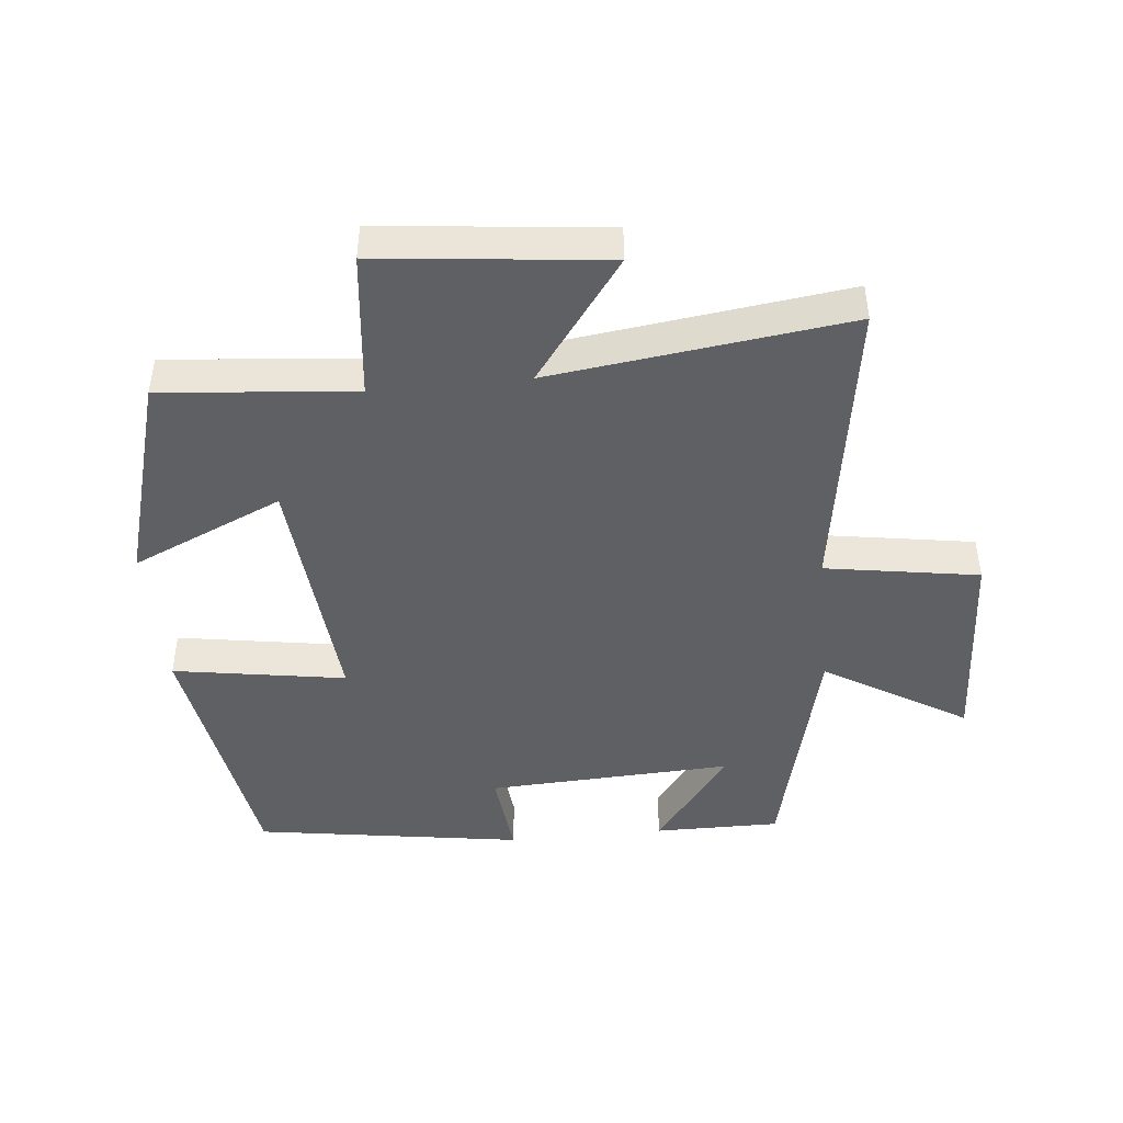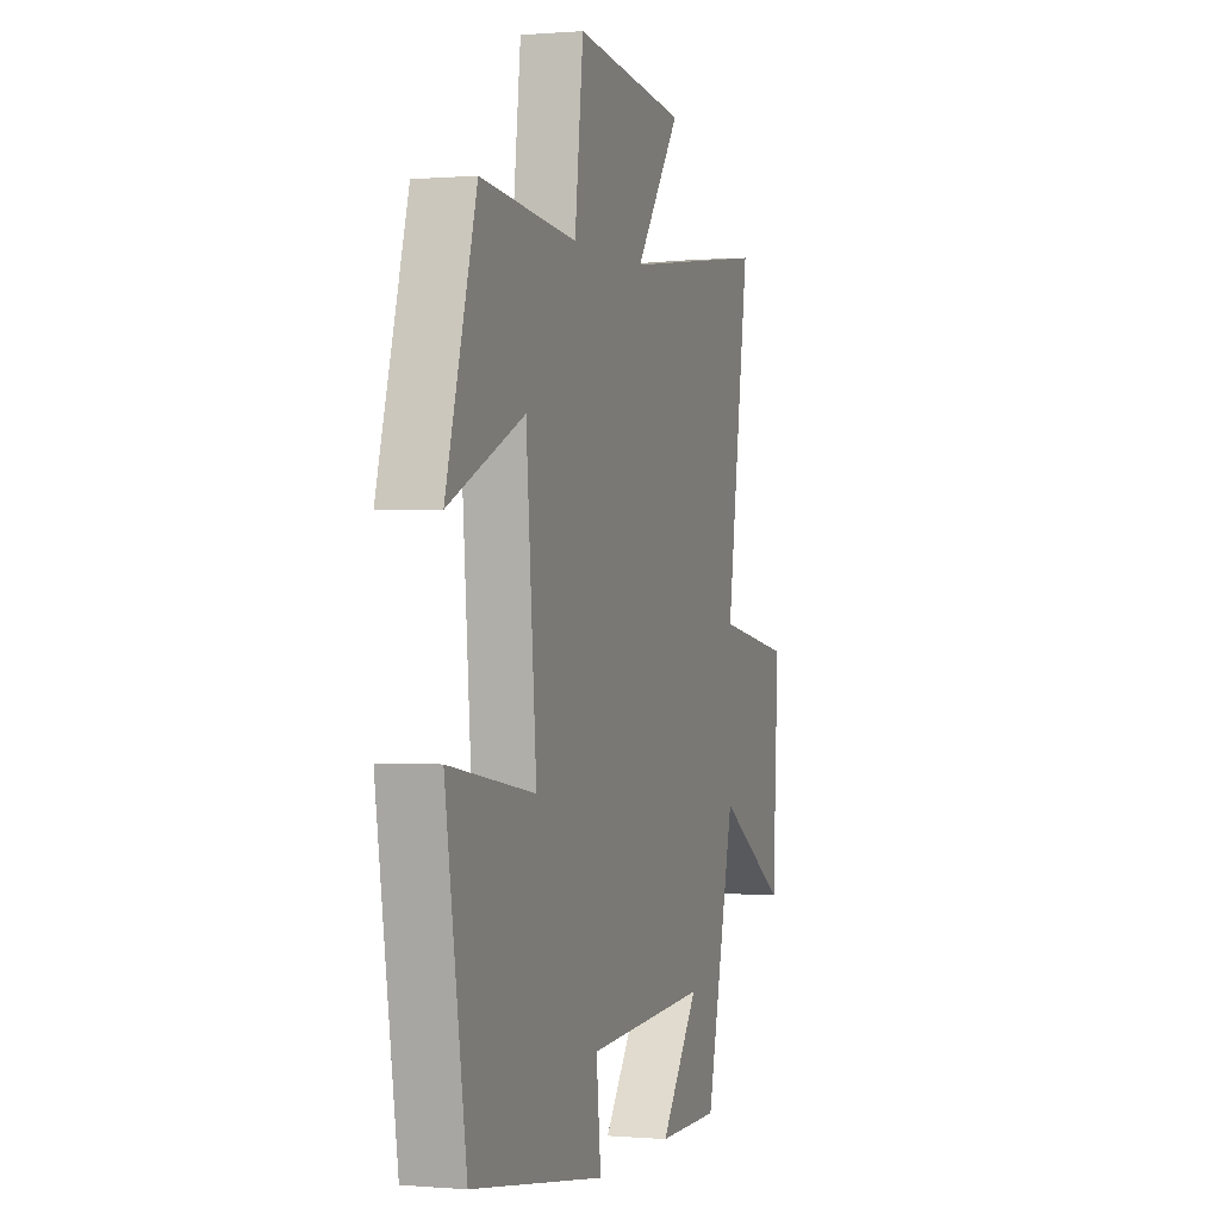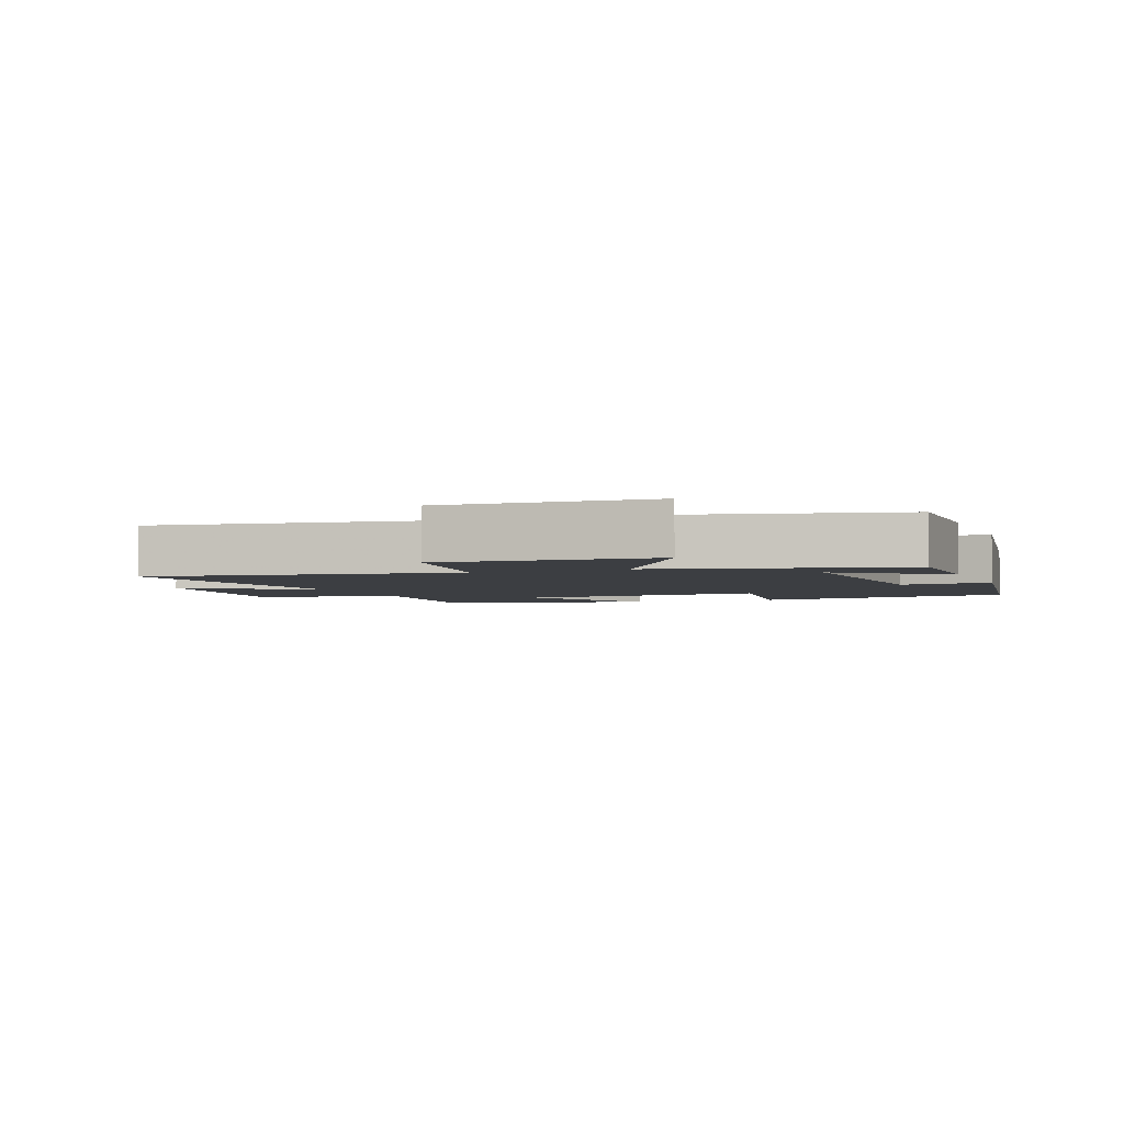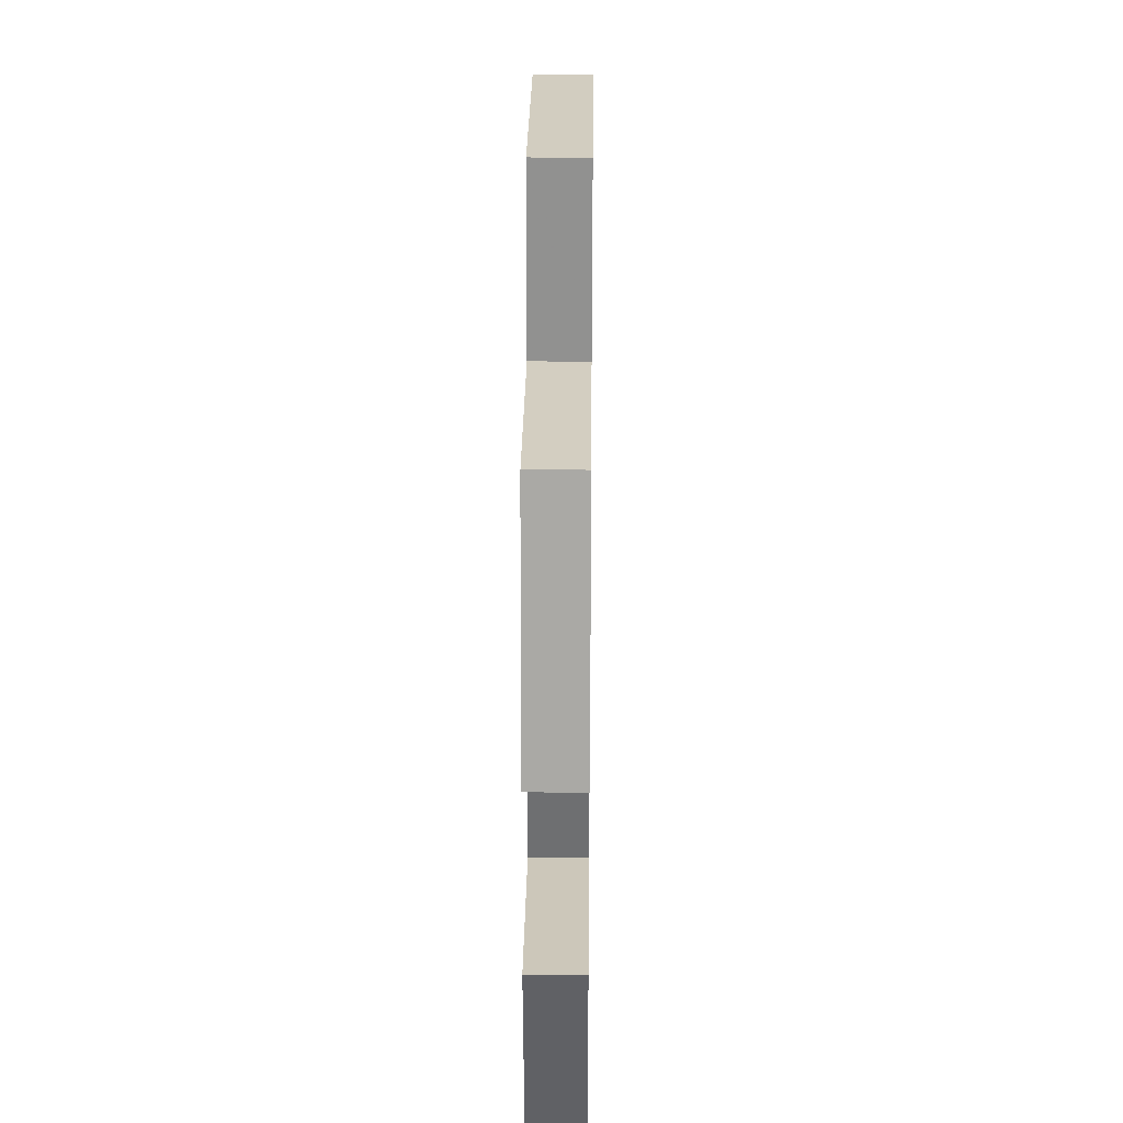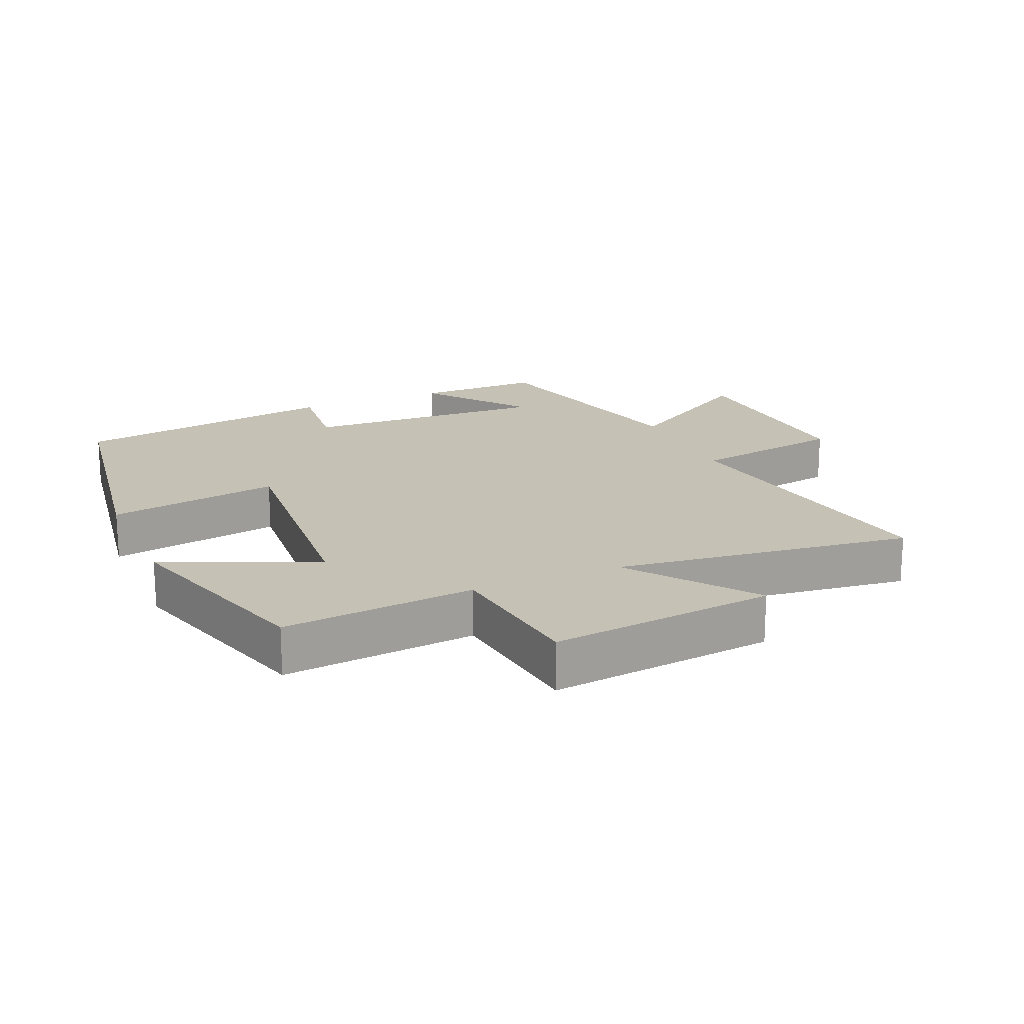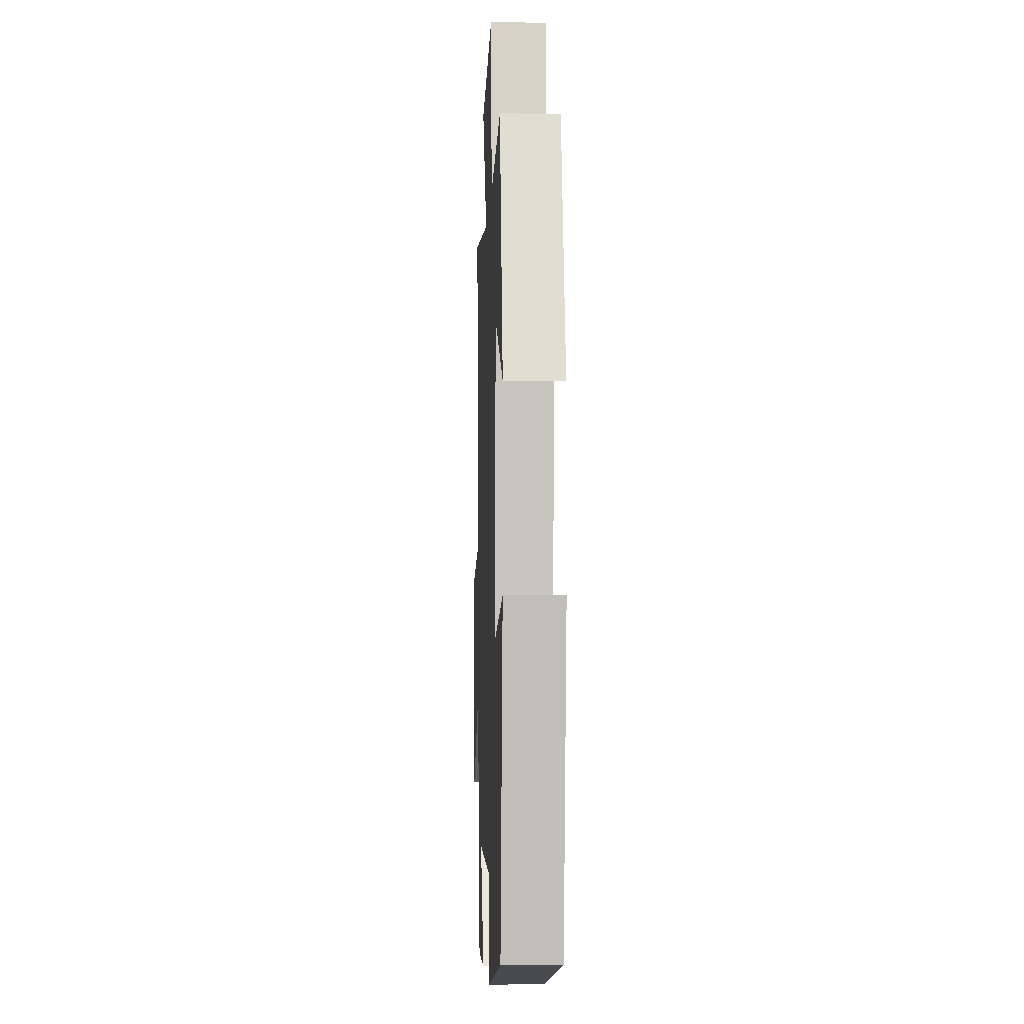
<metadata>
{"format":"obj","ext":"obj","renderer":"f3d","projection":"perspective","resolution":1024,"background":"white","views":[{"elev":-45.0,"azim":5.8,"up":"+Y"},{"elev":0.1,"azim":-72.3,"up":"+Z"},{"elev":-3.3,"azim":111.3,"up":"+Y"},{"elev":30.7,"azim":-89.4,"up":"+Z"},{"elev":18.7,"azim":-23.6,"up":"+Y"},{"elev":-4.7,"azim":-92.3,"up":"+Z"}]}
</metadata>
<code>
v 0.41 0.07 -0.501
v 0.218 0.07 -0.5
v 0.336 0.07 -0.344
v -0.04 0.07 -0.362
v -0.026 0.07 -0.5
v -0.436 0.07 -0.436
v -0.5 0.07 -0.03
v -0.237 0.07 -0.073
v -0.269 0.07 0.309
v -0.5 0.07 0.206
v -0.407 0.07 0.528
v -0.113 0.07 0.5
v -0.087 0.07 0.725
v 0.257 0.07 0.687
v 0.119 0.07 0.5
v 0.572 0.07 0.558
v 0.5 0.07 0.094
v 0.734 0.07 0.056
v 0.716 0.07 -0.264
v 0.5 0.07 -0.132
v 0.41 0 -0.501
v 0.218 0 -0.5
v 0.336 0 -0.344
v -0.04 0 -0.362
v -0.026 0 -0.5
v -0.436 0 -0.436
v -0.5 0 -0.03
v -0.237 0 -0.073
v -0.269 0 0.309
v -0.5 0 0.206
v -0.407 0 0.528
v -0.113 0 0.5
v -0.087 0 0.725
v 0.257 0 0.687
v 0.119 0 0.5
v 0.572 0 0.558
v 0.5 0 0.094
v 0.734 0 0.056
v 0.716 0 -0.264
v 0.5 0 -0.132
f 17 18 19 20
f 17 20 1
f 15 16 17
f 15 17 1
f 12 13 14 15
f 9 10 11 12
f 8 9 12 15
f 5 6 7 8
f 4 5 8
f 3 4 8 15
f 1 2 3
f 1 3 15
f 40 39 38 37
f 21 40 37
f 37 36 35
f 21 37 35
f 35 34 33 32
f 32 31 30 29
f 35 32 29 28
f 28 27 26 25
f 28 25 24
f 35 28 24 23
f 23 22 21
f 35 23 21
f 1 21 22 2
f 2 22 23 3
f 3 23 24 4
f 4 24 25 5
f 5 25 26 6
f 6 26 27 7
f 7 27 28 8
f 8 28 29 9
f 9 29 30 10
f 10 30 31 11
f 11 31 32 12
f 12 32 33 13
f 13 33 34 14
f 14 34 35 15
f 15 35 36 16
f 16 36 37 17
f 17 37 38 18
f 18 38 39 19
f 19 39 40 20
f 20 40 21 1

</code>
